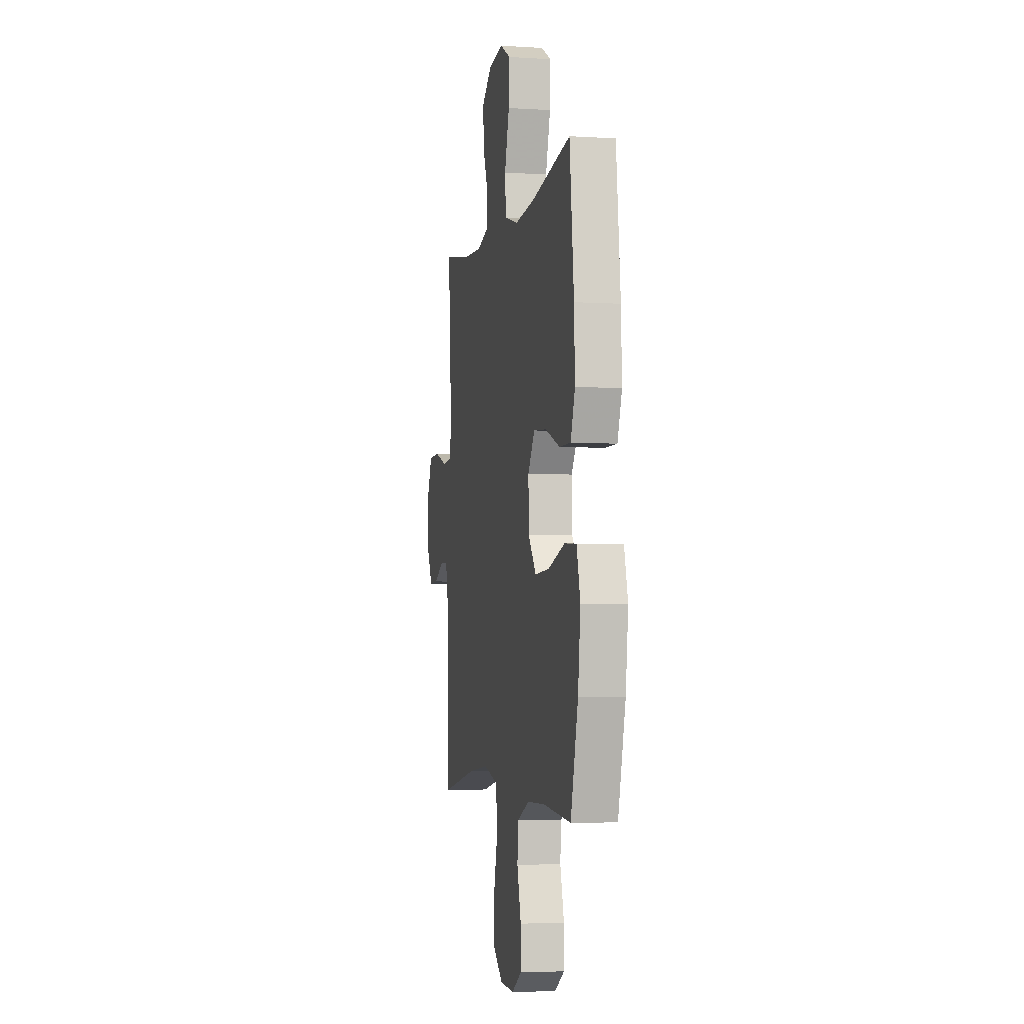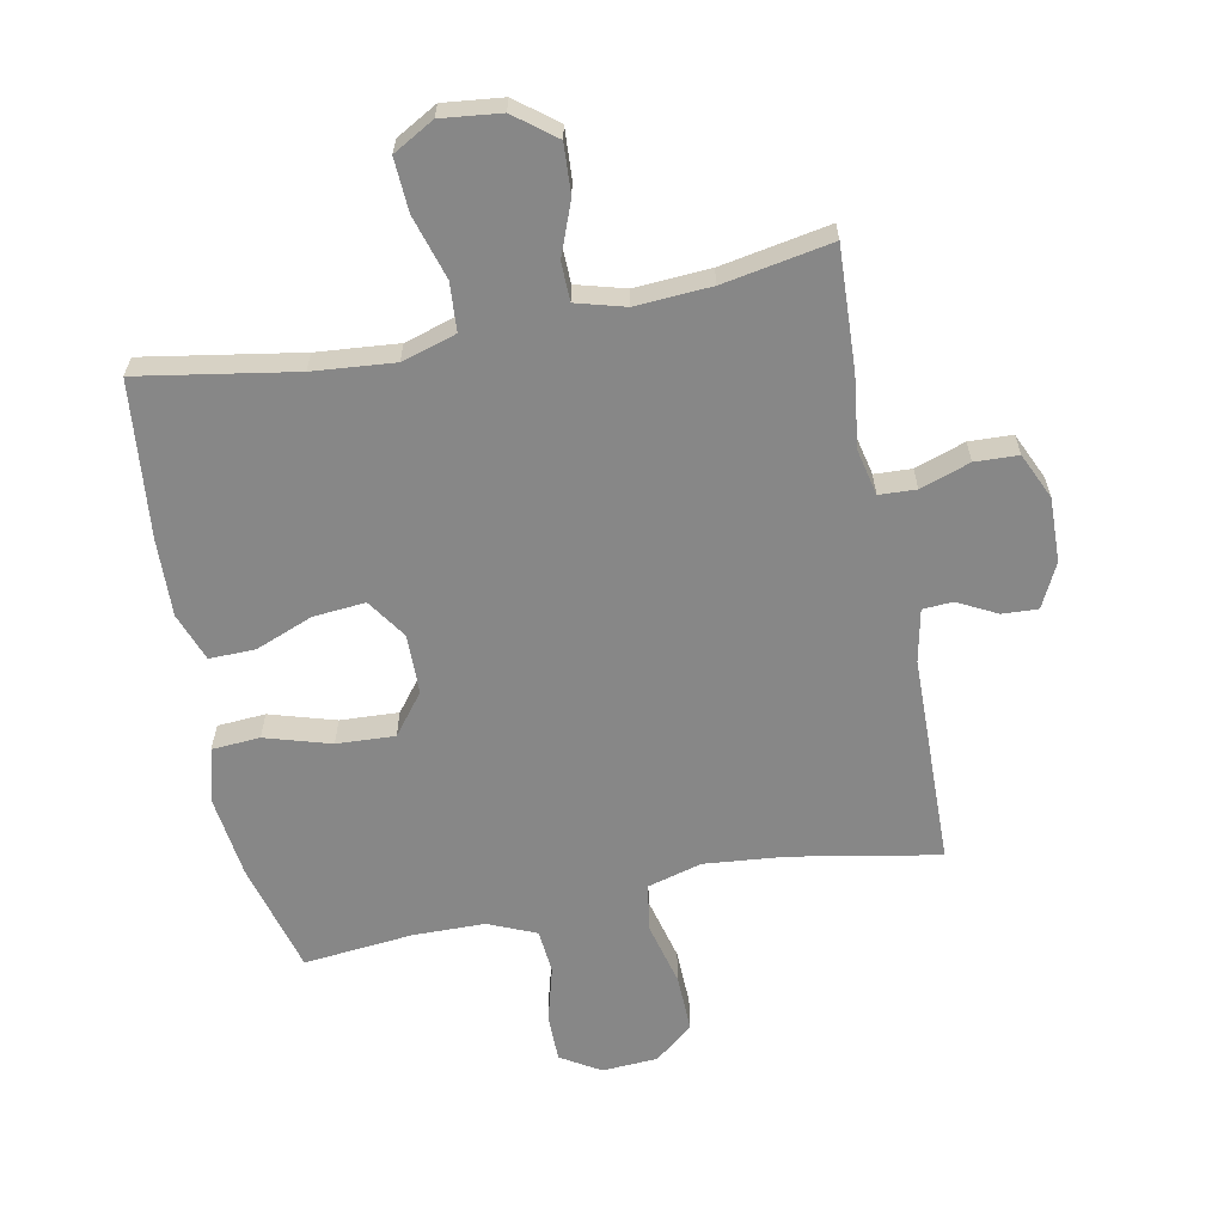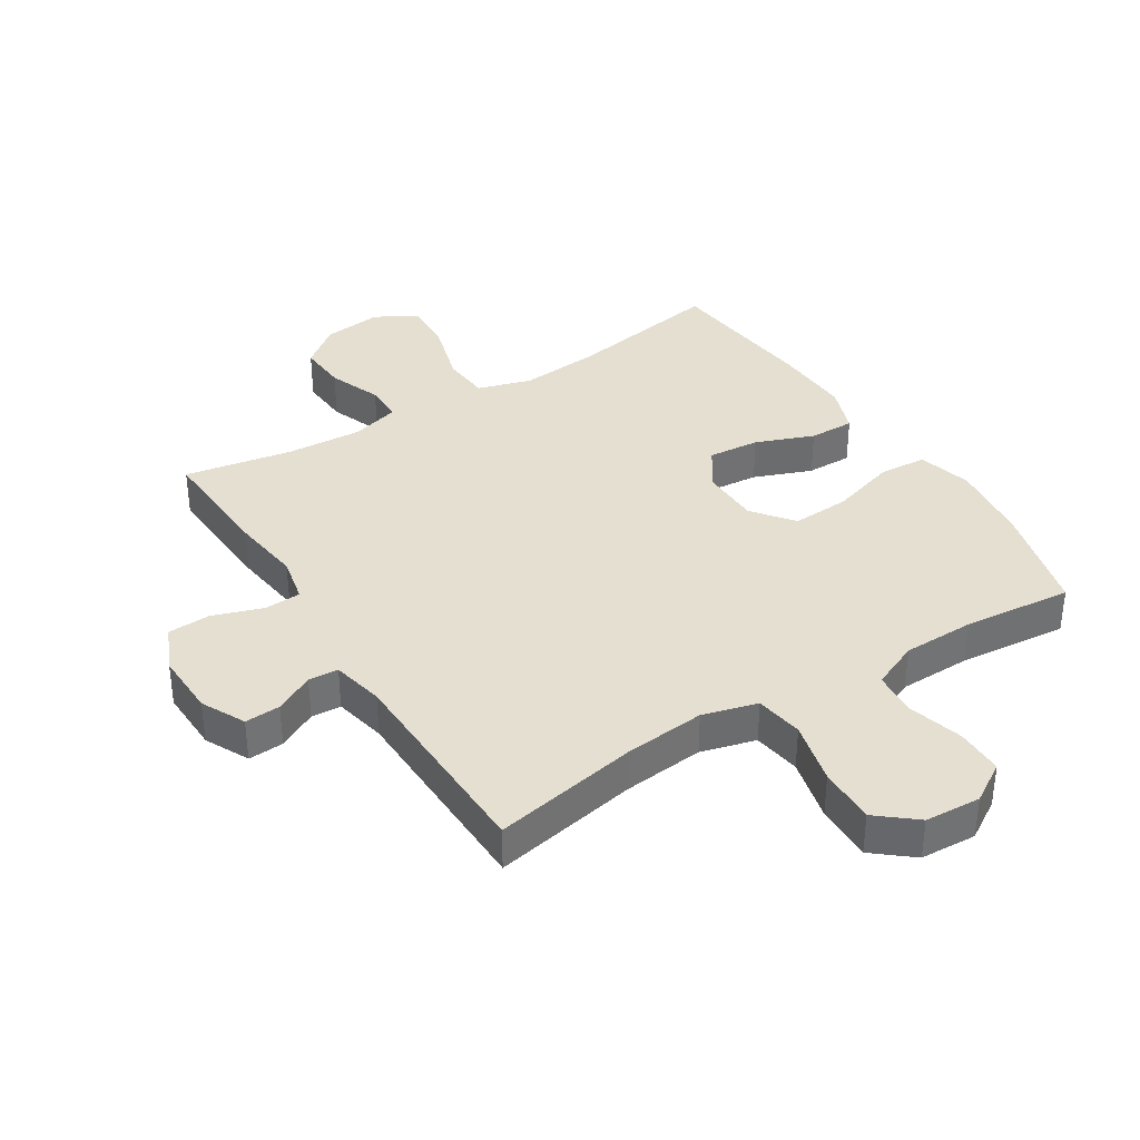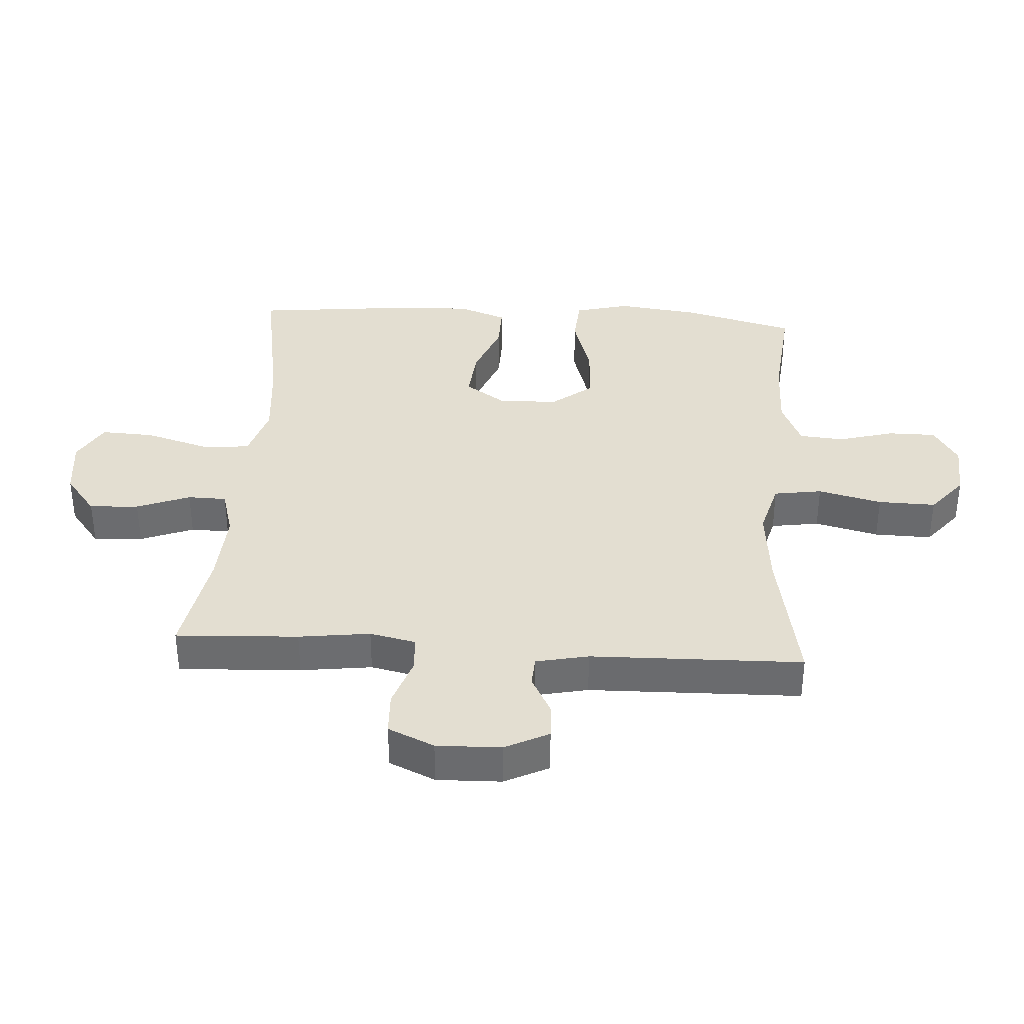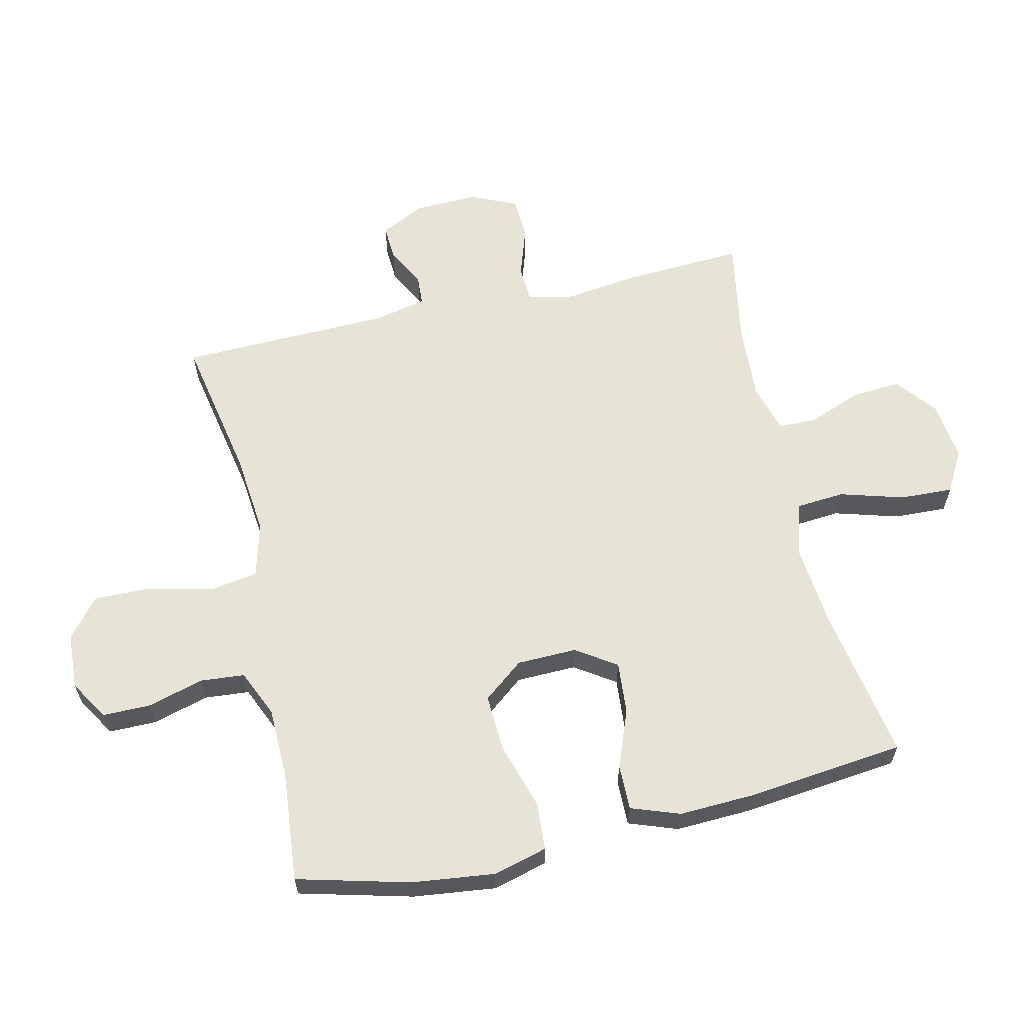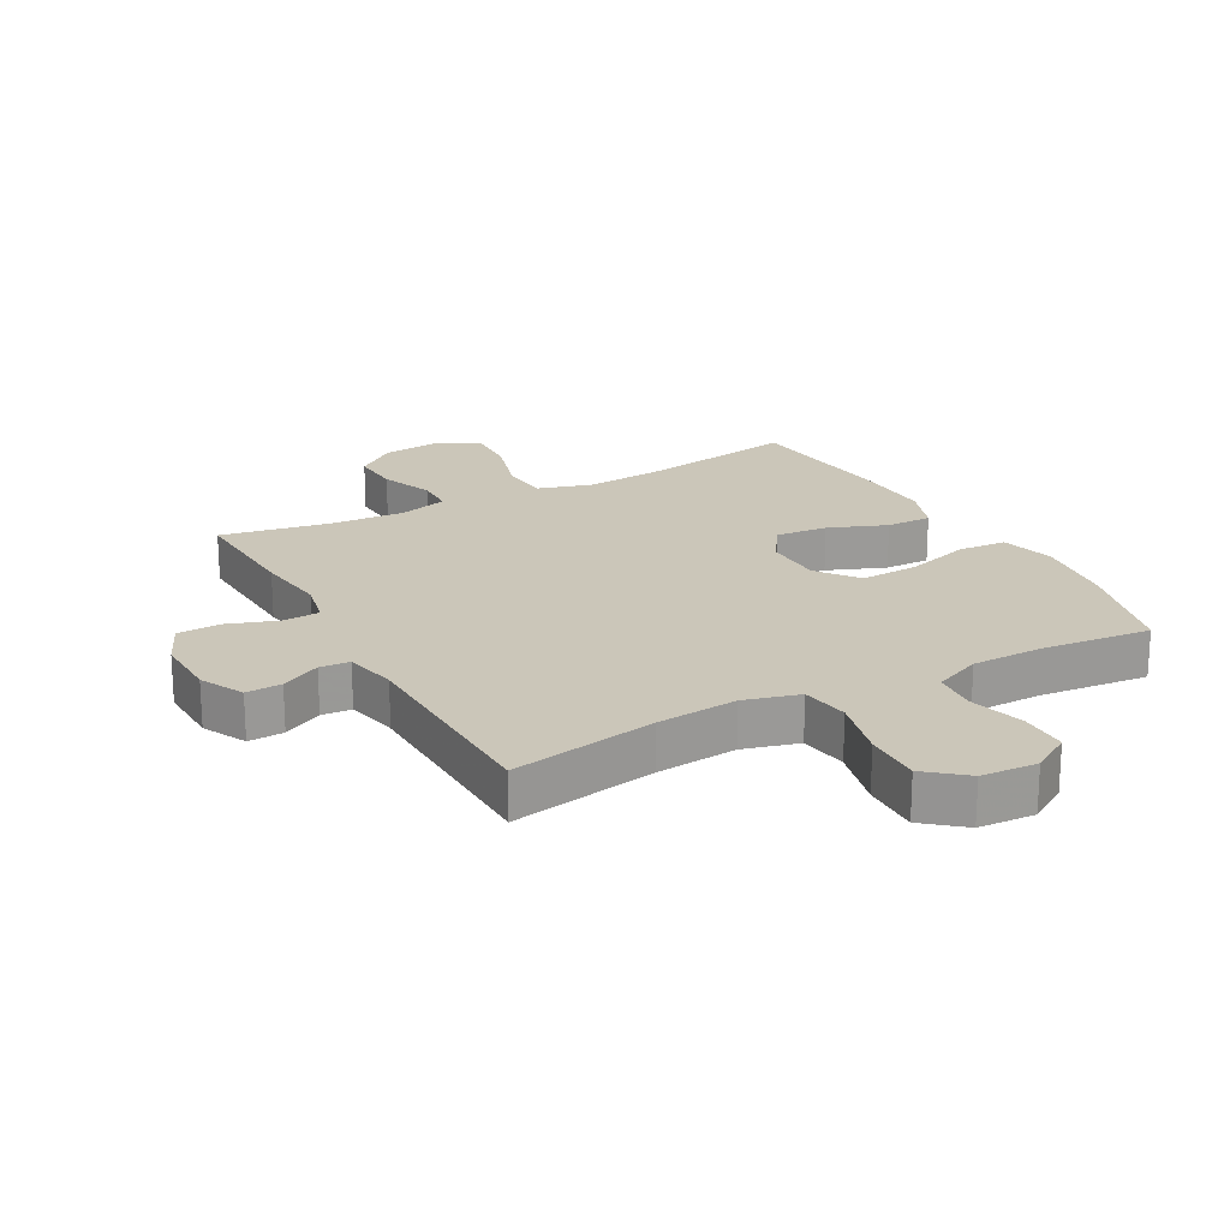
<metadata>
{"format":"obj","ext":"obj","renderer":"f3d","projection":"perspective","resolution":1024,"background":"white","views":[{"elev":-4.1,"azim":-101.7,"up":"+Z"},{"elev":-62.3,"azim":11.4,"up":"+Y"},{"elev":36.8,"azim":147.9,"up":"+Y"},{"elev":36.3,"azim":93.8,"up":"+Y"},{"elev":61.8,"azim":-103.0,"up":"+Y"},{"elev":20.9,"azim":151.5,"up":"+Y"}]}
</metadata>
<code>
v -0.5 0.07 0.5
v -0.251 0.07 0.457
v -0.121 0.07 0.445
v -0.034 0.07 0.471
v -0.028 0.07 0.548
v -0.058 0.07 0.65
v -0.062 0.07 0.735
v 0.004 0.07 0.772
v 0.099 0.07 0.761
v 0.164 0.07 0.71
v 0.159 0.07 0.631
v 0.126 0.07 0.546
v 0.127 0.07 0.484
v 0.205 0.07 0.462
v 0.326 0.07 0.469
v 0.5 0.07 0.5
v 0.49 0.07 0.304
v 0.475 0.07 0.19
v 0.491 0.07 0.116
v 0.55 0.07 0.113
v 0.63 0.07 0.14
v 0.699 0.07 0.137
v 0.732 0.07 0.063
v 0.729 0.07 -0.04
v 0.694 0.07 -0.11
v 0.637 0.07 -0.107
v 0.574 0.07 -0.074
v 0.526 0.07 -0.077
v 0.508 0.07 -0.161
v 0.5 0.07 -0.5
v 0.267 0.07 -0.456
v 0.136 0.07 -0.443
v 0.048 0.07 -0.467
v 0.036 0.07 -0.544
v 0.061 0.07 -0.646
v 0.063 0.07 -0.738
v 0.001 0.07 -0.789
v -0.089 0.07 -0.794
v -0.152 0.07 -0.755
v -0.152 0.07 -0.679
v -0.127 0.07 -0.589
v -0.133 0.07 -0.518
v -0.209 0.07 -0.485
v -0.324 0.07 -0.483
v -0.5 0.07 -0.5
v -0.547 0.07 -0.32
v -0.563 0.07 -0.188
v -0.54 0.07 -0.101
v -0.463 0.07 -0.096
v -0.358 0.07 -0.128
v -0.265 0.07 -0.133
v -0.214 0.07 -0.068
v -0.212 0.07 0.028
v -0.255 0.07 0.092
v -0.338 0.07 0.085
v -0.431 0.07 0.049
v -0.504 0.07 0.048
v -0.532 0.07 0.126
v -0.527 0.07 0.25
v -0.5 0 0.5
v -0.251 0 0.457
v -0.121 0 0.445
v -0.034 0 0.471
v -0.028 0 0.548
v -0.058 0 0.65
v -0.062 0 0.735
v 0.004 0 0.772
v 0.099 0 0.761
v 0.164 0 0.71
v 0.159 0 0.631
v 0.126 0 0.546
v 0.127 0 0.484
v 0.205 0 0.462
v 0.326 0 0.469
v 0.5 0 0.5
v 0.49 0 0.304
v 0.475 0 0.19
v 0.491 0 0.116
v 0.55 0 0.113
v 0.63 0 0.14
v 0.699 0 0.137
v 0.732 0 0.063
v 0.729 0 -0.04
v 0.694 0 -0.11
v 0.637 0 -0.107
v 0.574 0 -0.074
v 0.526 0 -0.077
v 0.508 0 -0.161
v 0.5 0 -0.5
v 0.267 0 -0.456
v 0.136 0 -0.443
v 0.048 0 -0.467
v 0.036 0 -0.544
v 0.061 0 -0.646
v 0.063 0 -0.738
v 0.001 0 -0.789
v -0.089 0 -0.794
v -0.152 0 -0.755
v -0.152 0 -0.679
v -0.127 0 -0.589
v -0.133 0 -0.518
v -0.209 0 -0.485
v -0.324 0 -0.483
v -0.5 0 -0.5
v -0.547 0 -0.32
v -0.563 0 -0.188
v -0.54 0 -0.101
v -0.463 0 -0.096
v -0.358 0 -0.128
v -0.265 0 -0.133
v -0.214 0 -0.068
v -0.212 0 0.028
v -0.255 0 0.092
v -0.338 0 0.085
v -0.431 0 0.049
v -0.504 0 0.048
v -0.532 0 0.126
v -0.527 0 0.25
f 59 1 2
f 58 59 2
f 57 58 2
f 56 57 2
f 55 56 2
f 54 55 2 3
f 53 54 3 4
f 52 53 4
f 48 49 50
f 47 48 50
f 46 47 50
f 45 46 50
f 44 45 50
f 43 44 50 51
f 42 43 51 52
f 39 40 41
f 38 39 41
f 37 38 41
f 36 37 41
f 35 36 41
f 34 35 41
f 33 34 41 42
f 29 30 31
f 28 29 31 32
f 25 26 27
f 24 25 27
f 23 24 27
f 22 23 27
f 21 22 27
f 20 21 27
f 19 20 27 28
f 28 32 33
f 19 28 33
f 18 19 33
f 33 42 52
f 18 33 52
f 17 18 52
f 16 17 52
f 15 16 52
f 10 11 12
f 9 10 12
f 8 9 12
f 7 8 12
f 6 7 12
f 5 6 12
f 4 5 12 13
f 14 15 52
f 4 13 14 52
f 61 60 118
f 61 118 117
f 61 117 116
f 61 116 115
f 61 115 114
f 62 61 114 113
f 63 62 113 112
f 63 112 111
f 109 108 107
f 109 107 106
f 109 106 105
f 109 105 104
f 109 104 103
f 110 109 103 102
f 111 110 102 101
f 100 99 98
f 100 98 97
f 100 97 96
f 100 96 95
f 100 95 94
f 100 94 93
f 101 100 93 92
f 90 89 88
f 91 90 88 87
f 86 85 84
f 86 84 83
f 86 83 82
f 86 82 81
f 86 81 80
f 86 80 79
f 87 86 79 78
f 92 91 87
f 92 87 78
f 92 78 77
f 111 101 92
f 111 92 77
f 111 77 76
f 111 76 75
f 111 75 74
f 71 70 69
f 71 69 68
f 71 68 67
f 71 67 66
f 71 66 65
f 71 65 64
f 72 71 64 63
f 111 74 73
f 111 73 72 63
f 1 60 61 2
f 2 61 62 3
f 3 62 63 4
f 4 63 64 5
f 5 64 65 6
f 6 65 66 7
f 7 66 67 8
f 8 67 68 9
f 9 68 69 10
f 10 69 70 11
f 11 70 71 12
f 12 71 72 13
f 13 72 73 14
f 14 73 74 15
f 15 74 75 16
f 16 75 76 17
f 17 76 77 18
f 18 77 78 19
f 19 78 79 20
f 20 79 80 21
f 21 80 81 22
f 22 81 82 23
f 23 82 83 24
f 24 83 84 25
f 25 84 85 26
f 26 85 86 27
f 27 86 87 28
f 28 87 88 29
f 29 88 89 30
f 30 89 90 31
f 31 90 91 32
f 32 91 92 33
f 33 92 93 34
f 34 93 94 35
f 35 94 95 36
f 36 95 96 37
f 37 96 97 38
f 38 97 98 39
f 39 98 99 40
f 40 99 100 41
f 41 100 101 42
f 42 101 102 43
f 43 102 103 44
f 44 103 104 45
f 45 104 105 46
f 46 105 106 47
f 47 106 107 48
f 48 107 108 49
f 49 108 109 50
f 50 109 110 51
f 51 110 111 52
f 52 111 112 53
f 53 112 113 54
f 54 113 114 55
f 55 114 115 56
f 56 115 116 57
f 57 116 117 58
f 58 117 118 59
f 59 118 60 1

</code>
